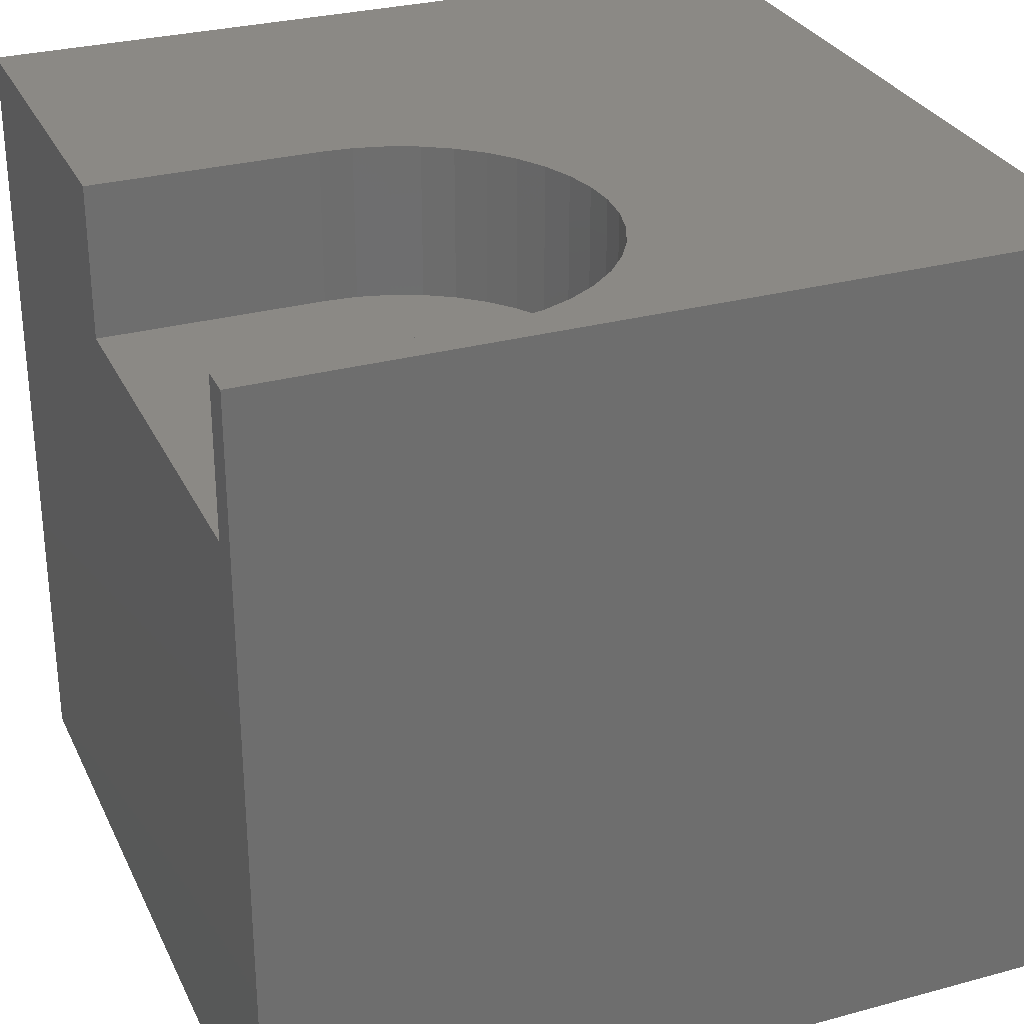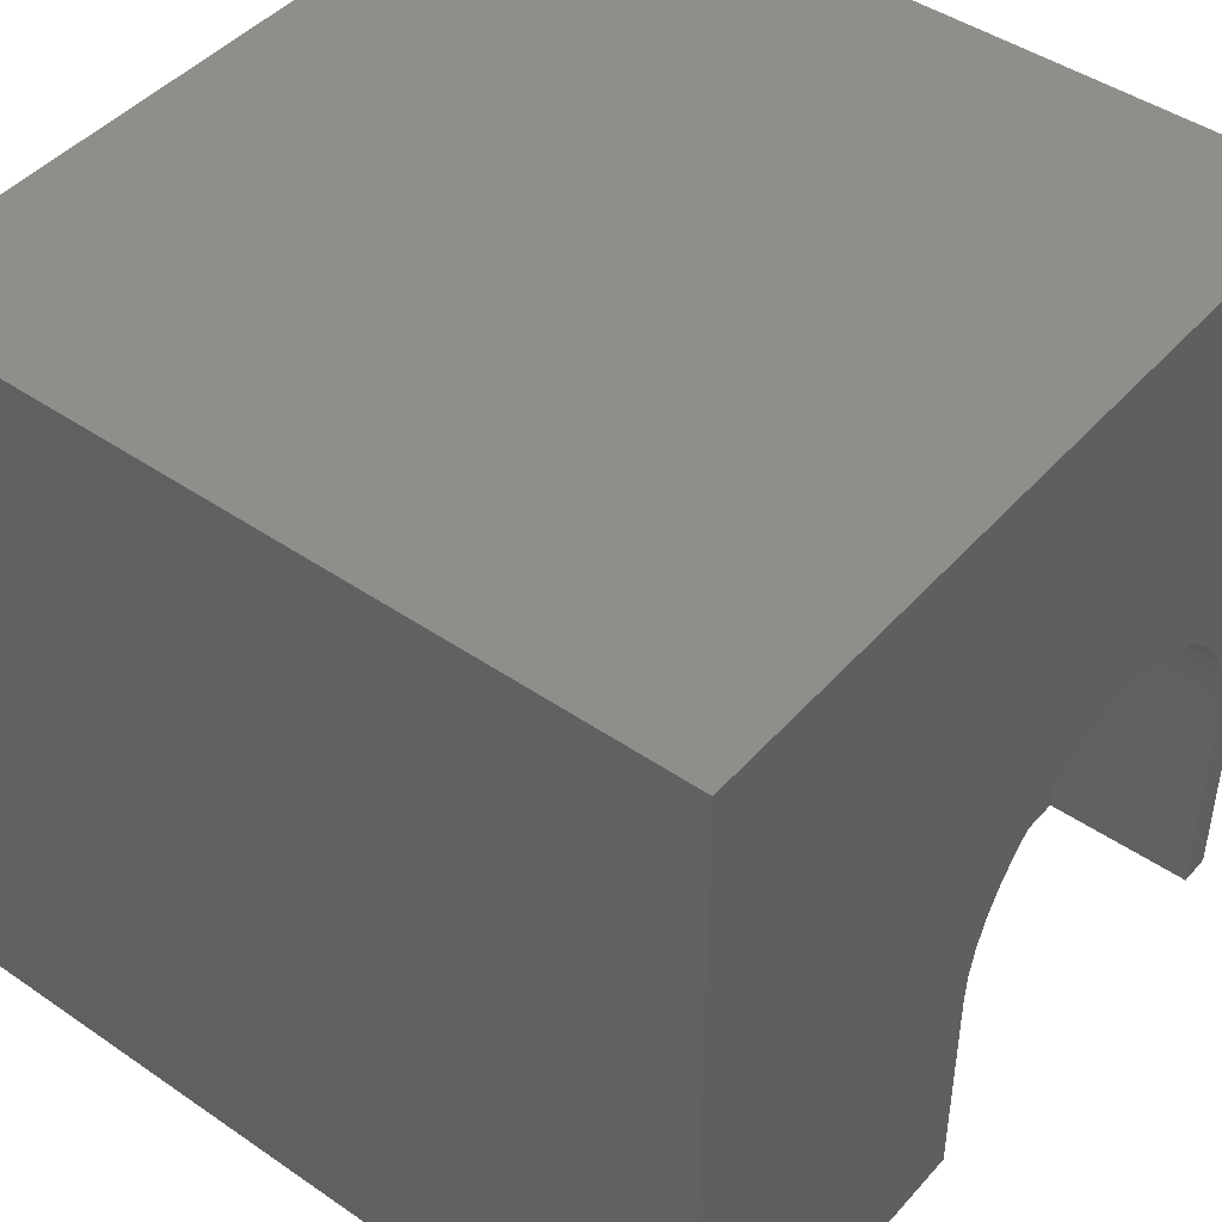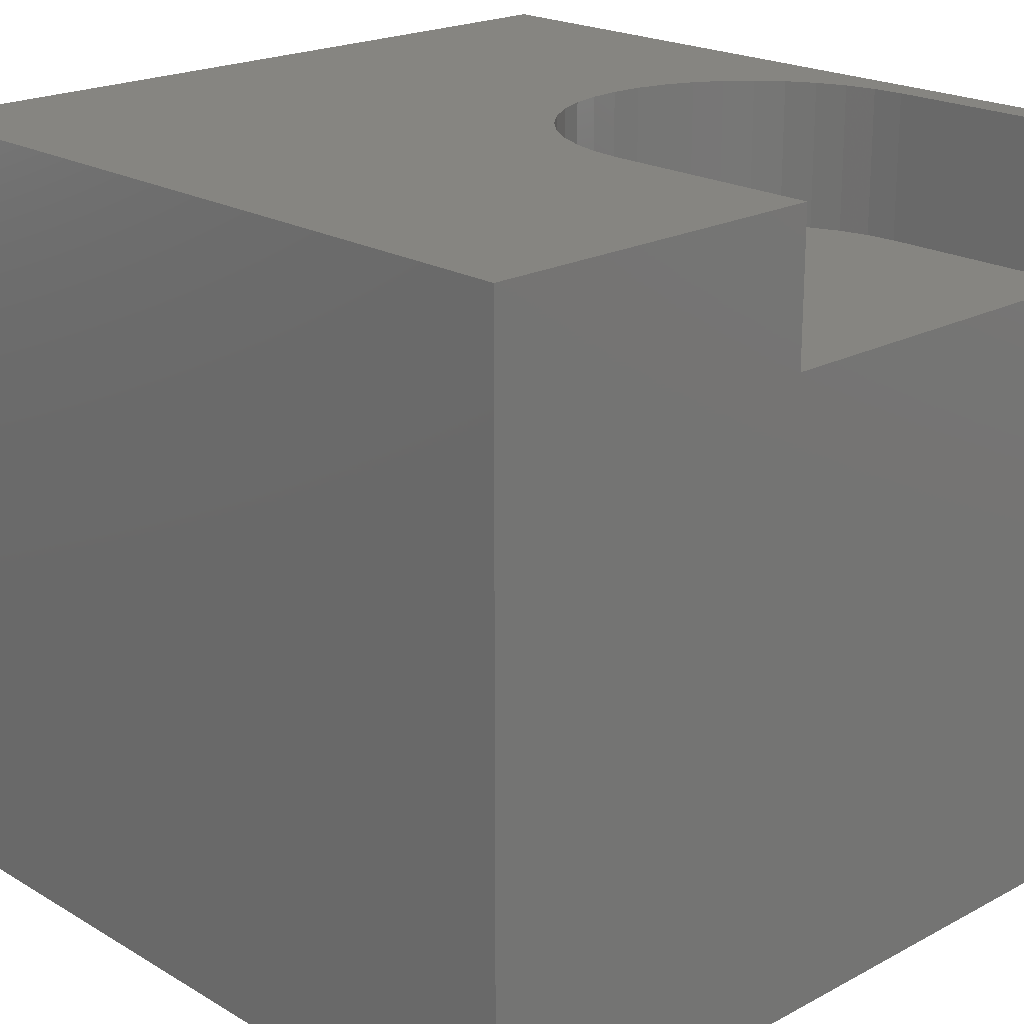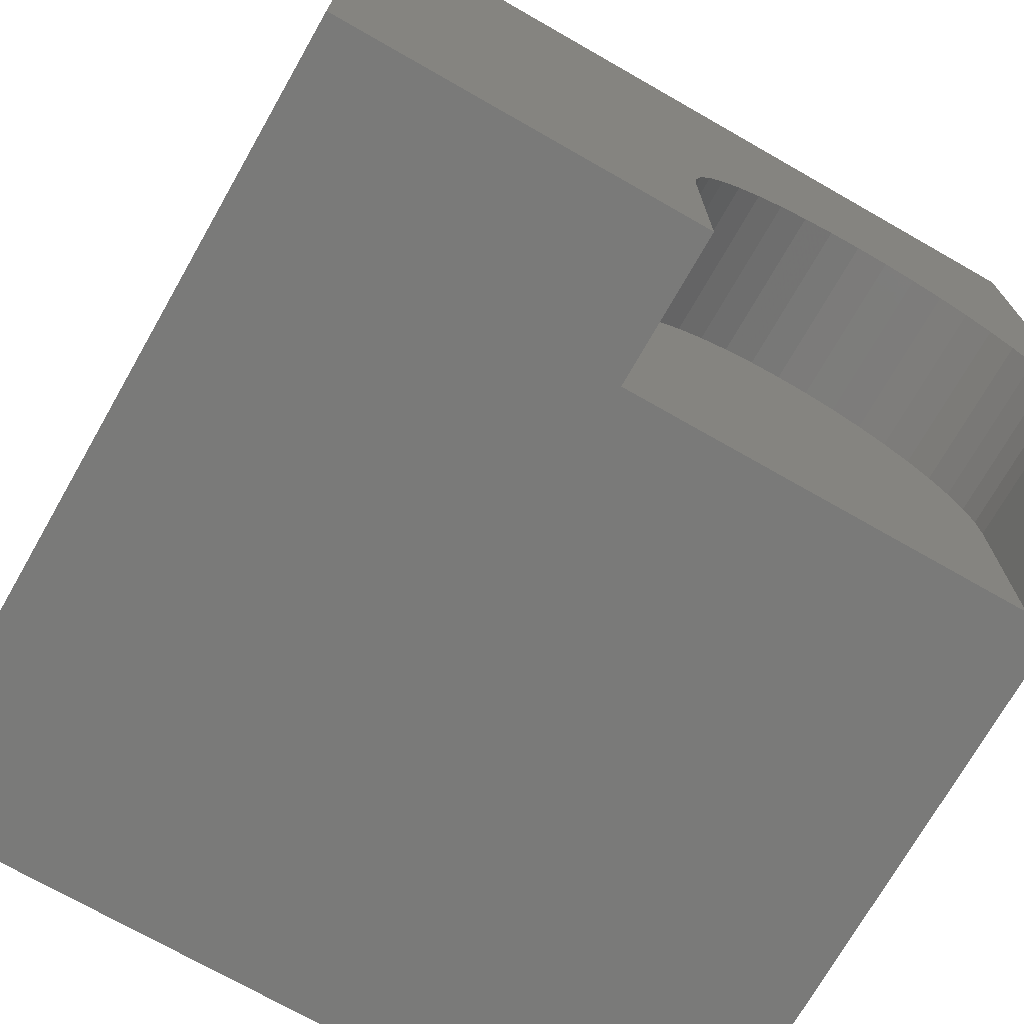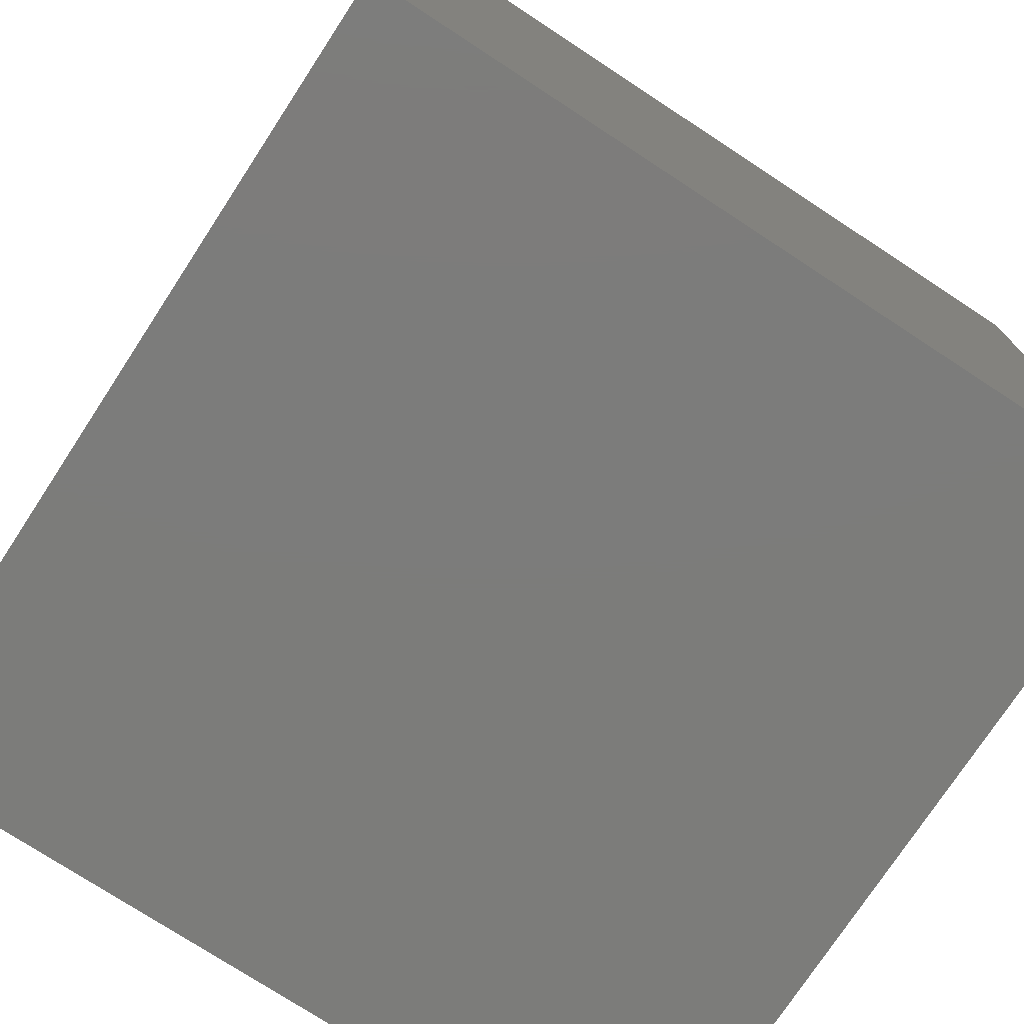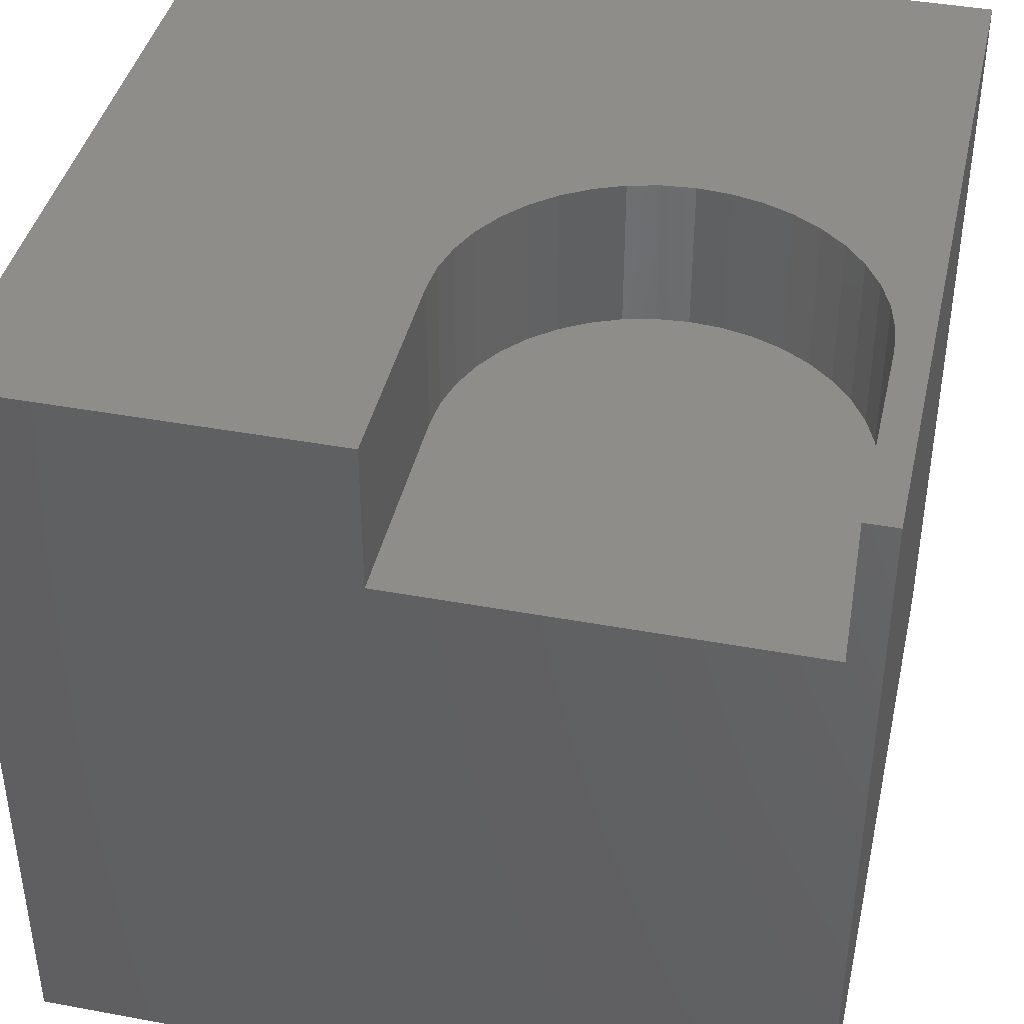
<metadata>
{"format":"stl","ext":"stl","renderer":"f3d","projection":"perspective","resolution":1024,"background":"white","views":[{"elev":29.4,"azim":68.2,"up":"+Z"},{"elev":45.2,"azim":-51.5,"up":"+Y"},{"elev":20.8,"azim":-43.6,"up":"+Z"},{"elev":-72.8,"azim":-29.7,"up":"+Y"},{"elev":-75.3,"azim":-123.2,"up":"+Z"},{"elev":41.1,"azim":12.7,"up":"+Z"}]}
</metadata>
<code>
# stl→obj: 54 verts, 104 faces
v 0 10 10
v 0 10 0
v 0 0 10
v 0 0 0
v 9.602 0 10
v 10 0 10
v 9.602 2.783 10
v 10 10 10
v 4.82 3.931 10
v 5.027 4.269 10
v 5.285 4.571 10
v 5.587 4.829 10
v 7.073 5.311 10
v 7.469 5.28 10
v 4.544 0 10
v 4.544 2.783 10
v 4.575 3.178 10
v 4.668 3.564 10
v 7.855 5.188 10
v 8.221 5.036 10
v 8.559 4.829 10
v 8.861 4.571 10
v 9.119 4.269 10
v 9.326 3.931 10
v 9.478 3.564 10
v 9.571 3.178 10
v 5.925 5.036 10
v 6.292 5.188 10
v 6.678 5.28 10
v 10 10 0
v 10 0 0
v 9.602 0 8.108
v 4.544 0 8.108
v 4.544 2.783 8.108
v 9.602 2.783 8.108
v 9.571 3.178 8.108
v 9.478 3.564 8.108
v 9.326 3.931 8.108
v 9.119 4.269 8.108
v 8.861 4.571 8.108
v 8.559 4.829 8.108
v 8.221 5.036 8.108
v 7.855 5.188 8.108
v 7.469 5.28 8.108
v 7.073 5.311 8.108
v 6.678 5.28 8.108
v 6.292 5.188 8.108
v 5.925 5.036 8.108
v 5.587 4.829 8.108
v 5.285 4.571 8.108
v 5.027 4.269 8.108
v 4.82 3.931 8.108
v 4.668 3.564 8.108
v 4.575 3.178 8.108
f 1 2 3
f 3 2 4
f 5 6 7
f 7 6 8
f 9 10 1
f 1 10 11
f 1 11 12
f 13 14 8
f 15 16 3
f 3 16 17
f 3 17 1
f 1 17 18
f 1 18 9
f 14 19 8
f 8 19 20
f 8 20 21
f 21 22 8
f 8 22 23
f 8 23 24
f 24 25 8
f 8 25 26
f 8 26 7
f 12 27 1
f 1 27 28
f 1 28 8
f 8 28 29
f 8 29 13
f 30 8 31
f 31 8 6
f 2 30 4
f 4 30 31
f 8 30 1
f 1 30 2
f 6 5 32
f 15 3 33
f 33 3 4
f 33 4 32
f 32 4 31
f 32 31 6
f 33 34 15
f 15 34 16
f 35 7 26
f 35 26 36
f 36 26 25
f 36 25 37
f 37 25 24
f 37 24 38
f 38 24 23
f 38 23 39
f 39 23 22
f 39 22 40
f 40 22 21
f 40 21 41
f 41 21 20
f 41 20 42
f 42 20 19
f 42 19 43
f 43 19 14
f 43 14 44
f 44 14 13
f 44 13 45
f 45 13 29
f 45 29 46
f 46 29 28
f 46 28 47
f 47 28 27
f 47 27 48
f 48 27 12
f 48 12 49
f 49 12 11
f 49 11 50
f 50 11 10
f 50 10 51
f 51 10 9
f 51 9 52
f 52 9 18
f 52 18 53
f 53 18 17
f 53 17 54
f 54 17 16
f 54 16 34
f 35 32 7
f 7 32 5
f 33 32 34
f 34 32 35
f 34 35 36
f 34 45 46
f 36 37 34
f 34 37 38
f 34 38 39
f 42 43 34
f 34 43 44
f 34 44 45
f 46 47 34
f 34 47 48
f 34 48 49
f 39 40 34
f 34 40 41
f 34 41 42
f 51 52 53
f 49 50 34
f 34 50 51
f 34 51 54
f 54 51 53

</code>
